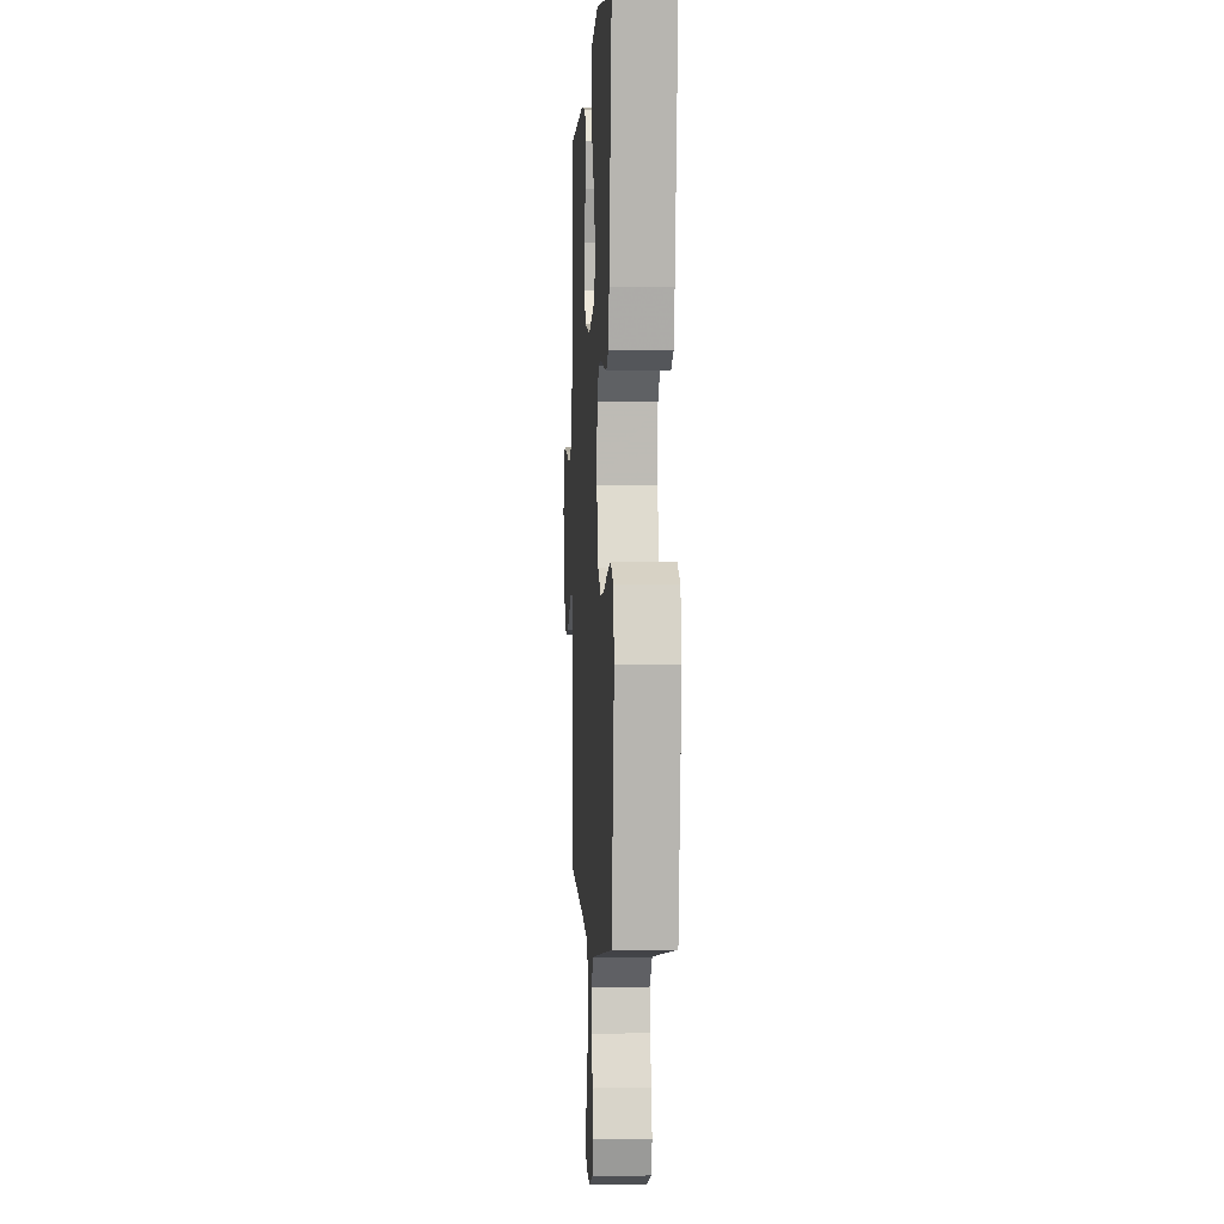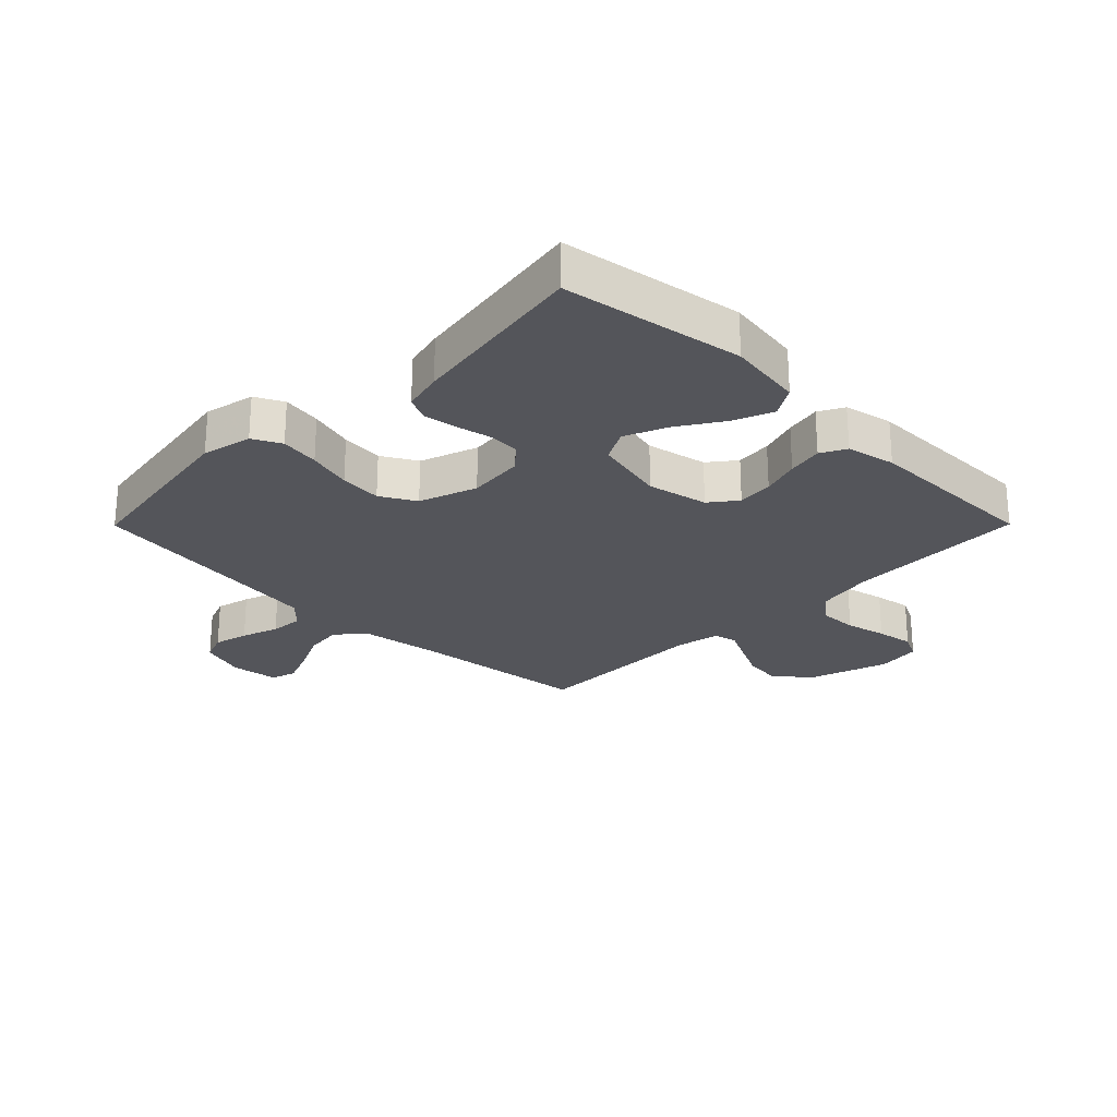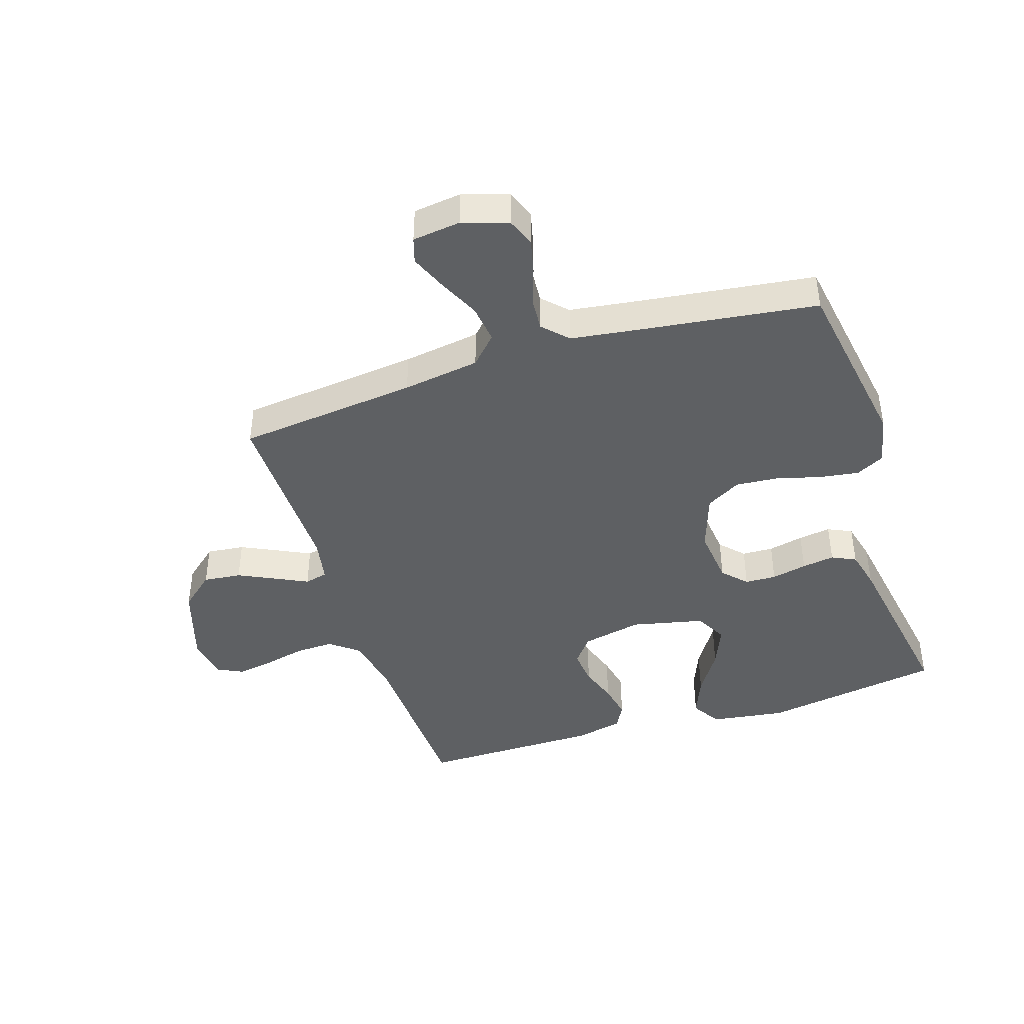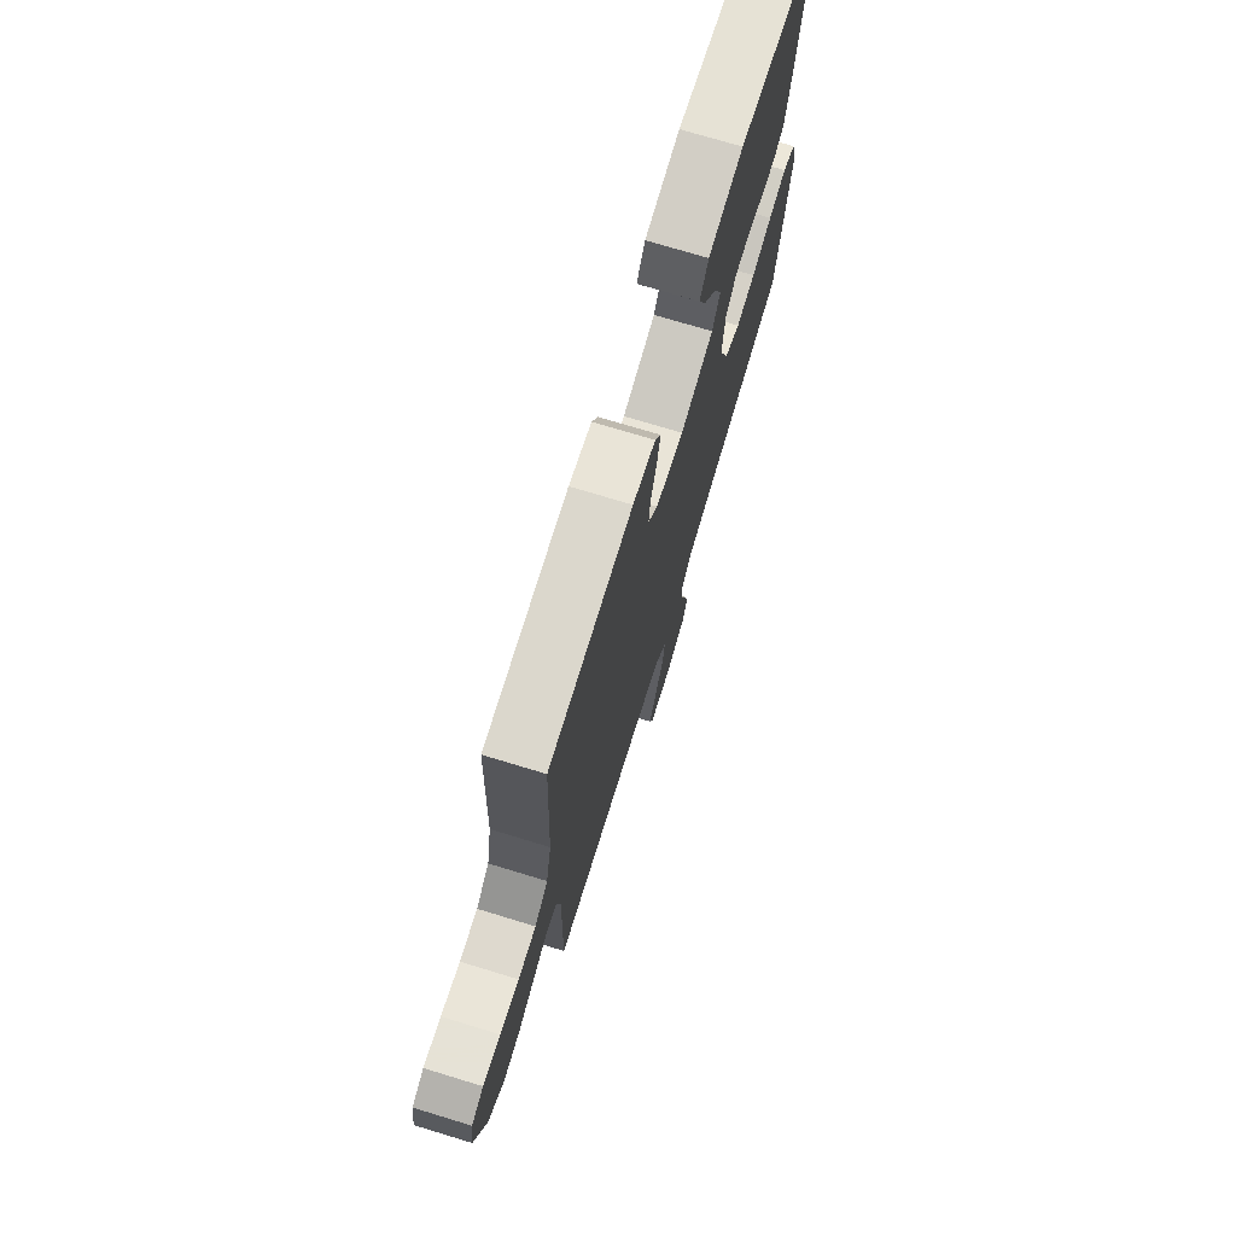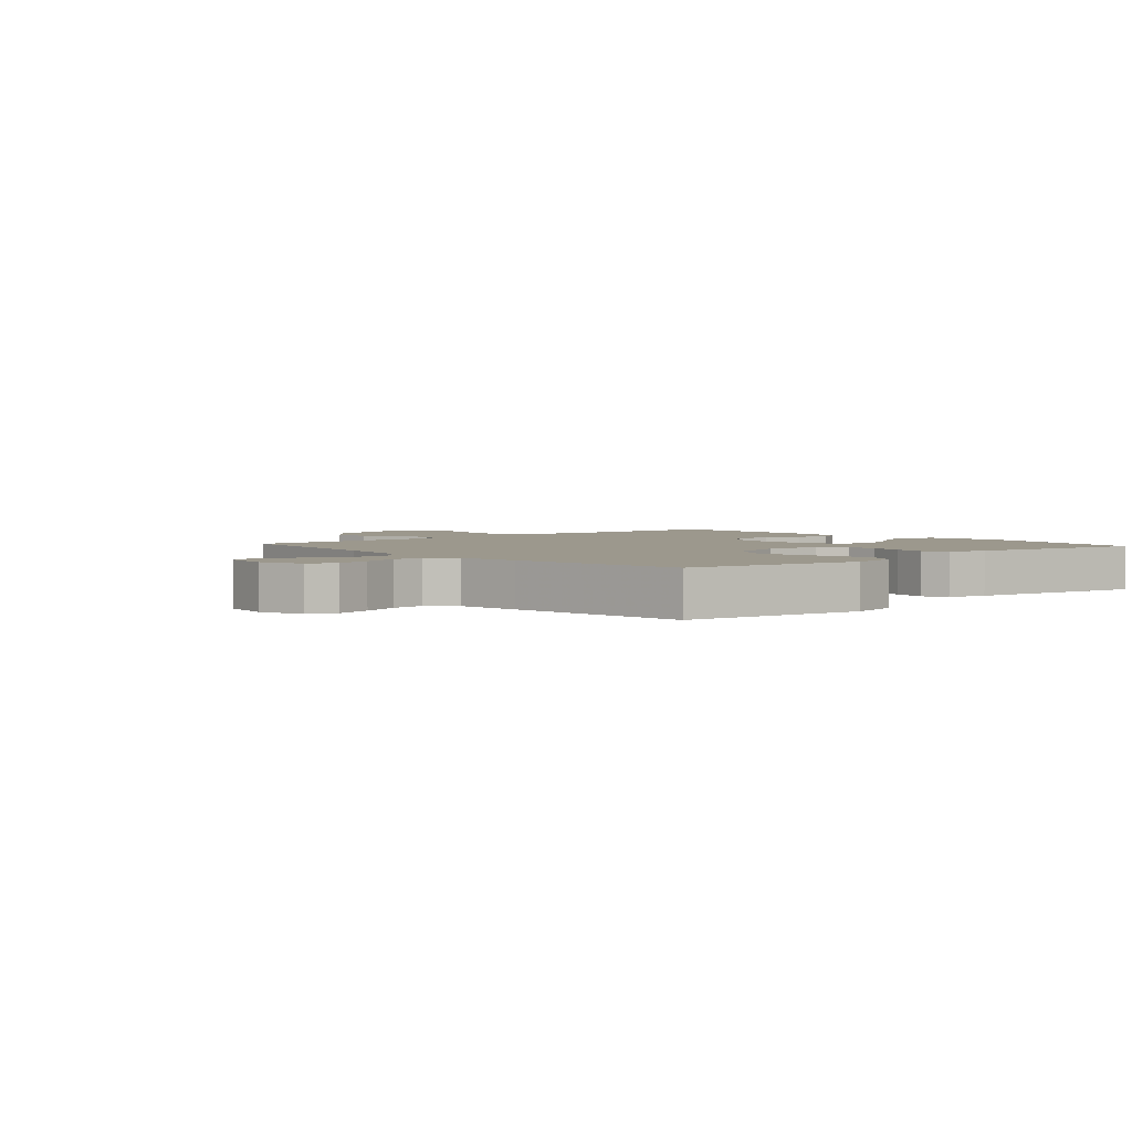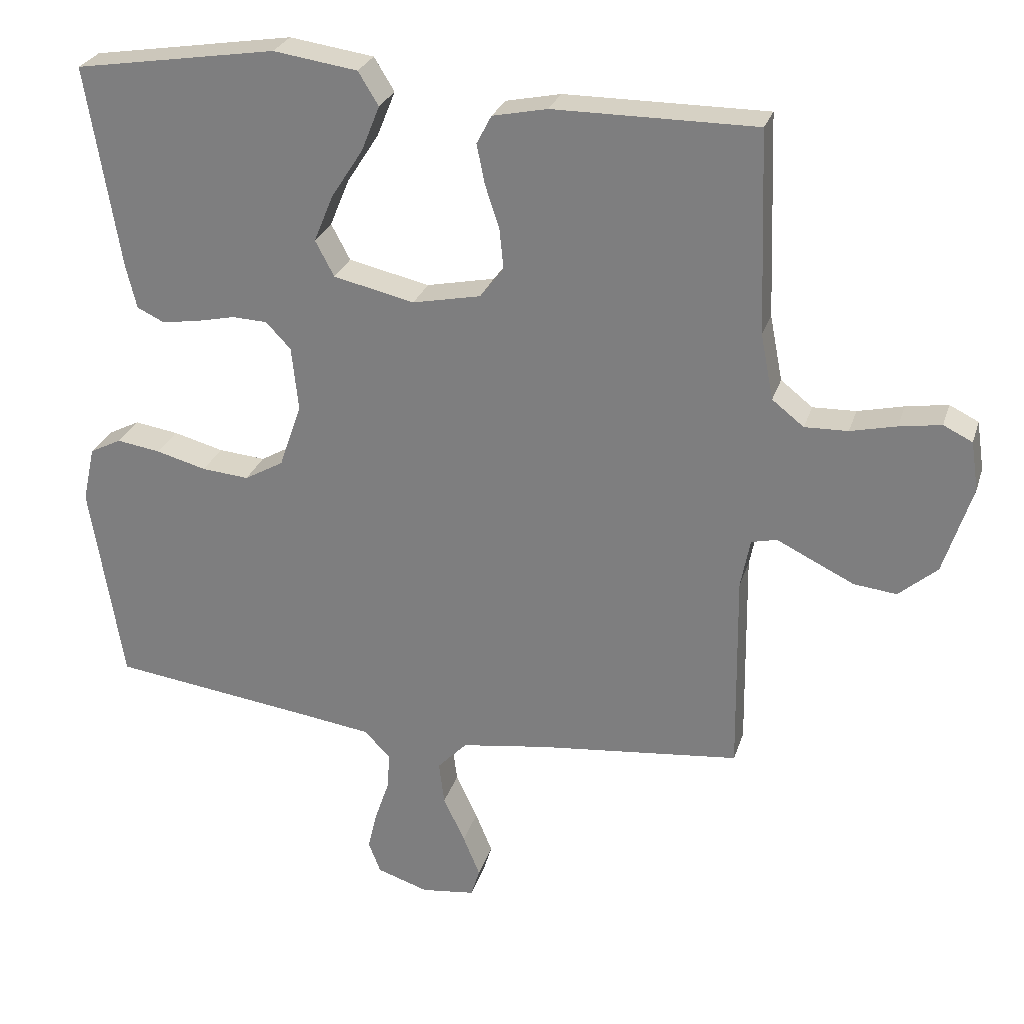
<metadata>
{"format":"obj","ext":"obj","renderer":"f3d","projection":"perspective","resolution":1024,"background":"white","views":[{"elev":0.1,"azim":-93.1,"up":"+Z"},{"elev":-24.9,"azim":-44.8,"up":"+Y"},{"elev":-42.6,"azim":-162.1,"up":"+Y"},{"elev":73.5,"azim":106.9,"up":"+Z"},{"elev":3.0,"azim":-131.3,"up":"+Y"},{"elev":27.0,"azim":15.9,"up":"+Z"}]}
</metadata>
<code>
v 0.5 0.07 -0.5
v 0.2 0.07 -0.532
v 0.072 0.07 -0.551
v 0.028 0.07 -0.597
v 0.036 0.07 -0.661
v 0.068 0.07 -0.729
v 0.093 0.07 -0.79
v 0.08 0.07 -0.832
v 0 0.07 -0.842
v -0.076 0.07 -0.817
v -0.094 0.07 -0.77
v -0.08 0.07 -0.712
v -0.059 0.07 -0.65
v -0.055 0.07 -0.595
v -0.094 0.07 -0.555
v -0.2 0.07 -0.54
v -0.5 0.07 -0.5
v -0.548 0.07 -0.2
v -0.53 0.07 -0.117
v -0.483 0.07 -0.093
v -0.418 0.07 -0.103
v -0.344 0.07 -0.123
v -0.274 0.07 -0.129
v -0.216 0.07 -0.096
v -0.183 0.07 0
v -0.193 0.07 0.095
v -0.23 0.07 0.134
v -0.282 0.07 0.136
v -0.341 0.07 0.123
v -0.395 0.07 0.115
v -0.435 0.07 0.134
v -0.451 0.07 0.2
v -0.5 0.07 0.5
v -0.2 0.07 0.548
v -0.075 0.07 0.53
v -0.045 0.07 0.481
v -0.072 0.07 0.414
v -0.119 0.07 0.341
v -0.148 0.07 0.271
v -0.12 0.07 0.218
v 0 0.07 0.191
v 0.101 0.07 0.212
v 0.136 0.07 0.257
v 0.13 0.07 0.317
v 0.109 0.07 0.381
v 0.097 0.07 0.44
v 0.119 0.07 0.482
v 0.2 0.07 0.499
v 0.5 0.07 0.5
v 0.511 0.07 0.2
v 0.53 0.07 0.103
v 0.577 0.07 0.066
v 0.641 0.07 0.068
v 0.709 0.07 0.084
v 0.771 0.07 0.094
v 0.814 0.07 0.073
v 0.825 0.07 0
v 0.783 0.07 -0.132
v 0.726 0.07 -0.181
v 0.663 0.07 -0.174
v 0.601 0.07 -0.144
v 0.548 0.07 -0.118
v 0.51 0.07 -0.127
v 0.496 0.07 -0.2
v 0.5 0 -0.5
v 0.2 0 -0.532
v 0.072 0 -0.551
v 0.028 0 -0.597
v 0.036 0 -0.661
v 0.068 0 -0.729
v 0.093 0 -0.79
v 0.08 0 -0.832
v 0 0 -0.842
v -0.076 0 -0.817
v -0.094 0 -0.77
v -0.08 0 -0.712
v -0.059 0 -0.65
v -0.055 0 -0.595
v -0.094 0 -0.555
v -0.2 0 -0.54
v -0.5 0 -0.5
v -0.548 0 -0.2
v -0.53 0 -0.117
v -0.483 0 -0.093
v -0.418 0 -0.103
v -0.344 0 -0.123
v -0.274 0 -0.129
v -0.216 0 -0.096
v -0.183 0 0
v -0.193 0 0.095
v -0.23 0 0.134
v -0.282 0 0.136
v -0.341 0 0.123
v -0.395 0 0.115
v -0.435 0 0.134
v -0.451 0 0.2
v -0.5 0 0.5
v -0.2 0 0.548
v -0.075 0 0.53
v -0.045 0 0.481
v -0.072 0 0.414
v -0.119 0 0.341
v -0.148 0 0.271
v -0.12 0 0.218
v 0 0 0.191
v 0.101 0 0.212
v 0.136 0 0.257
v 0.13 0 0.317
v 0.109 0 0.381
v 0.097 0 0.44
v 0.119 0 0.482
v 0.2 0 0.499
v 0.5 0 0.5
v 0.511 0 0.2
v 0.53 0 0.103
v 0.577 0 0.066
v 0.641 0 0.068
v 0.709 0 0.084
v 0.771 0 0.094
v 0.814 0 0.073
v 0.825 0 0
v 0.783 0 -0.132
v 0.726 0 -0.181
v 0.663 0 -0.174
v 0.601 0 -0.144
v 0.548 0 -0.118
v 0.51 0 -0.127
v 0.496 0 -0.2
f 60 61 62
f 59 60 62
f 58 59 62
f 57 58 62
f 56 57 62
f 55 56 62
f 54 55 62
f 53 54 62
f 52 53 62 63
f 51 52 63
f 50 51 63 64
f 49 50 64
f 48 49 64
f 47 48 64
f 46 47 64
f 45 46 64
f 44 45 64
f 36 37 38
f 35 36 38
f 34 35 38
f 33 34 38
f 32 33 38
f 31 32 38
f 30 31 38
f 29 30 38
f 28 29 38
f 27 28 38 39
f 26 27 39 40
f 20 21 22
f 19 20 22
f 18 19 22
f 17 18 22
f 16 17 22
f 15 16 22 23
f 14 15 23 24
f 11 12 13
f 10 11 13
f 9 10 13
f 8 9 13
f 7 8 13
f 6 7 13
f 5 6 13
f 4 5 13 14
f 14 24 25
f 4 14 25
f 3 4 25
f 43 44 64 1
f 26 40 41
f 25 26 41
f 3 25 41
f 2 3 41
f 2 41 42
f 1 2 42 43
f 126 125 124
f 126 124 123
f 126 123 122
f 126 122 121
f 126 121 120
f 126 120 119
f 126 119 118
f 126 118 117
f 127 126 117 116
f 127 116 115
f 128 127 115 114
f 128 114 113
f 128 113 112
f 128 112 111
f 128 111 110
f 128 110 109
f 128 109 108
f 102 101 100
f 102 100 99
f 102 99 98
f 102 98 97
f 102 97 96
f 102 96 95
f 102 95 94
f 102 94 93
f 102 93 92
f 103 102 92 91
f 104 103 91 90
f 86 85 84
f 86 84 83
f 86 83 82
f 86 82 81
f 86 81 80
f 87 86 80 79
f 88 87 79 78
f 77 76 75
f 77 75 74
f 77 74 73
f 77 73 72
f 77 72 71
f 77 71 70
f 77 70 69
f 78 77 69 68
f 89 88 78
f 89 78 68
f 89 68 67
f 65 128 108 107
f 105 104 90
f 105 90 89
f 105 89 67
f 105 67 66
f 106 105 66
f 107 106 66 65
f 1 65 66 2
f 2 66 67 3
f 3 67 68 4
f 4 68 69 5
f 5 69 70 6
f 6 70 71 7
f 7 71 72 8
f 8 72 73 9
f 9 73 74 10
f 10 74 75 11
f 11 75 76 12
f 12 76 77 13
f 13 77 78 14
f 14 78 79 15
f 15 79 80 16
f 16 80 81 17
f 17 81 82 18
f 18 82 83 19
f 19 83 84 20
f 20 84 85 21
f 21 85 86 22
f 22 86 87 23
f 23 87 88 24
f 24 88 89 25
f 25 89 90 26
f 26 90 91 27
f 27 91 92 28
f 28 92 93 29
f 29 93 94 30
f 30 94 95 31
f 31 95 96 32
f 32 96 97 33
f 33 97 98 34
f 34 98 99 35
f 35 99 100 36
f 36 100 101 37
f 37 101 102 38
f 38 102 103 39
f 39 103 104 40
f 40 104 105 41
f 41 105 106 42
f 42 106 107 43
f 43 107 108 44
f 44 108 109 45
f 45 109 110 46
f 46 110 111 47
f 47 111 112 48
f 48 112 113 49
f 49 113 114 50
f 50 114 115 51
f 51 115 116 52
f 52 116 117 53
f 53 117 118 54
f 54 118 119 55
f 55 119 120 56
f 56 120 121 57
f 57 121 122 58
f 58 122 123 59
f 59 123 124 60
f 60 124 125 61
f 61 125 126 62
f 62 126 127 63
f 63 127 128 64
f 64 128 65 1

</code>
